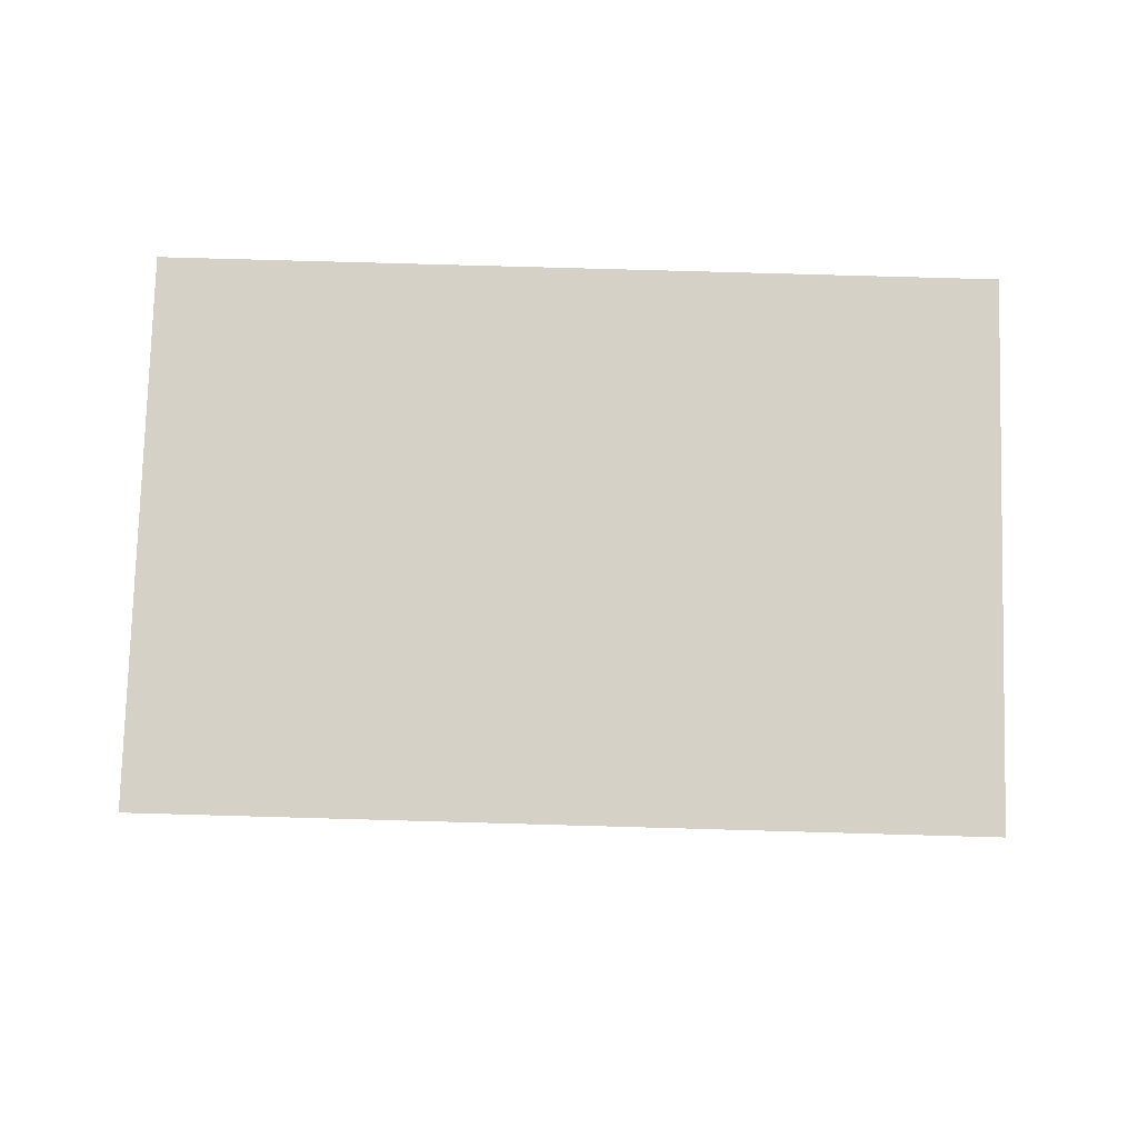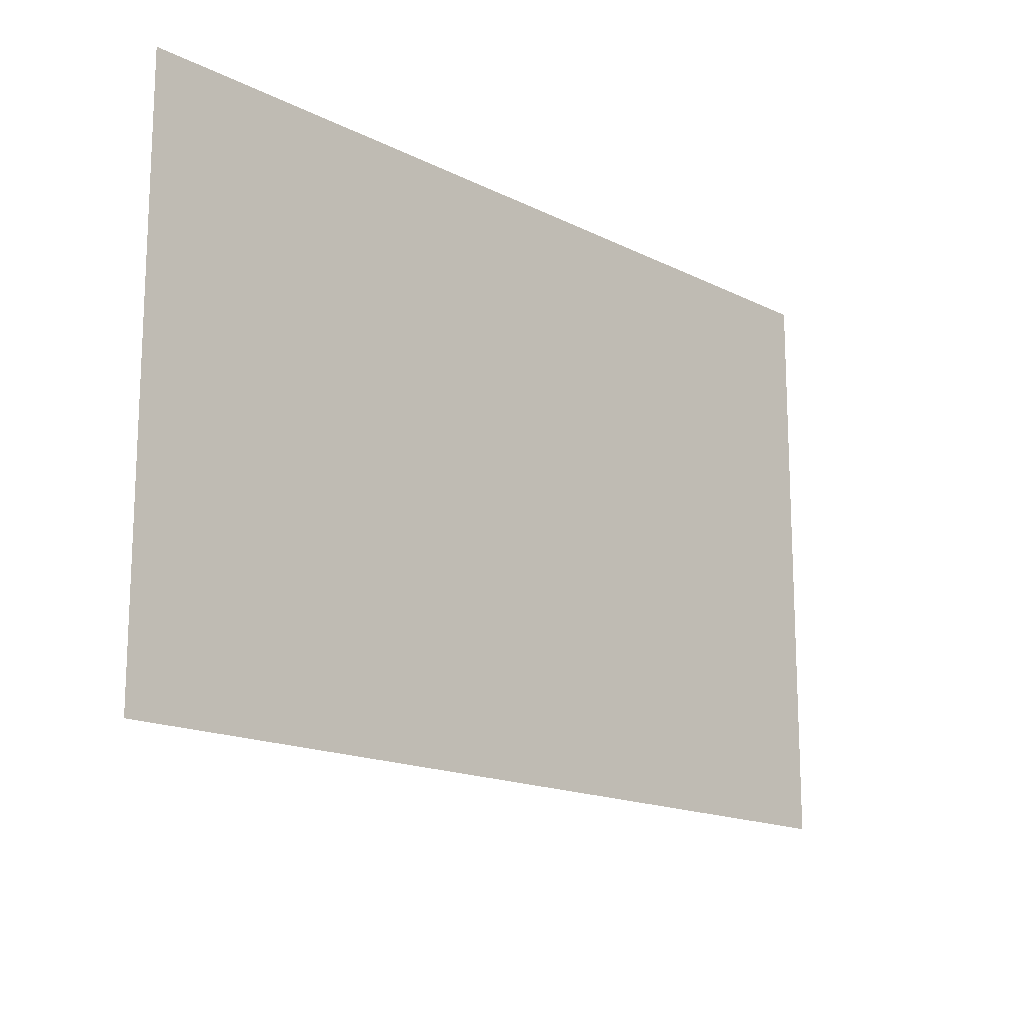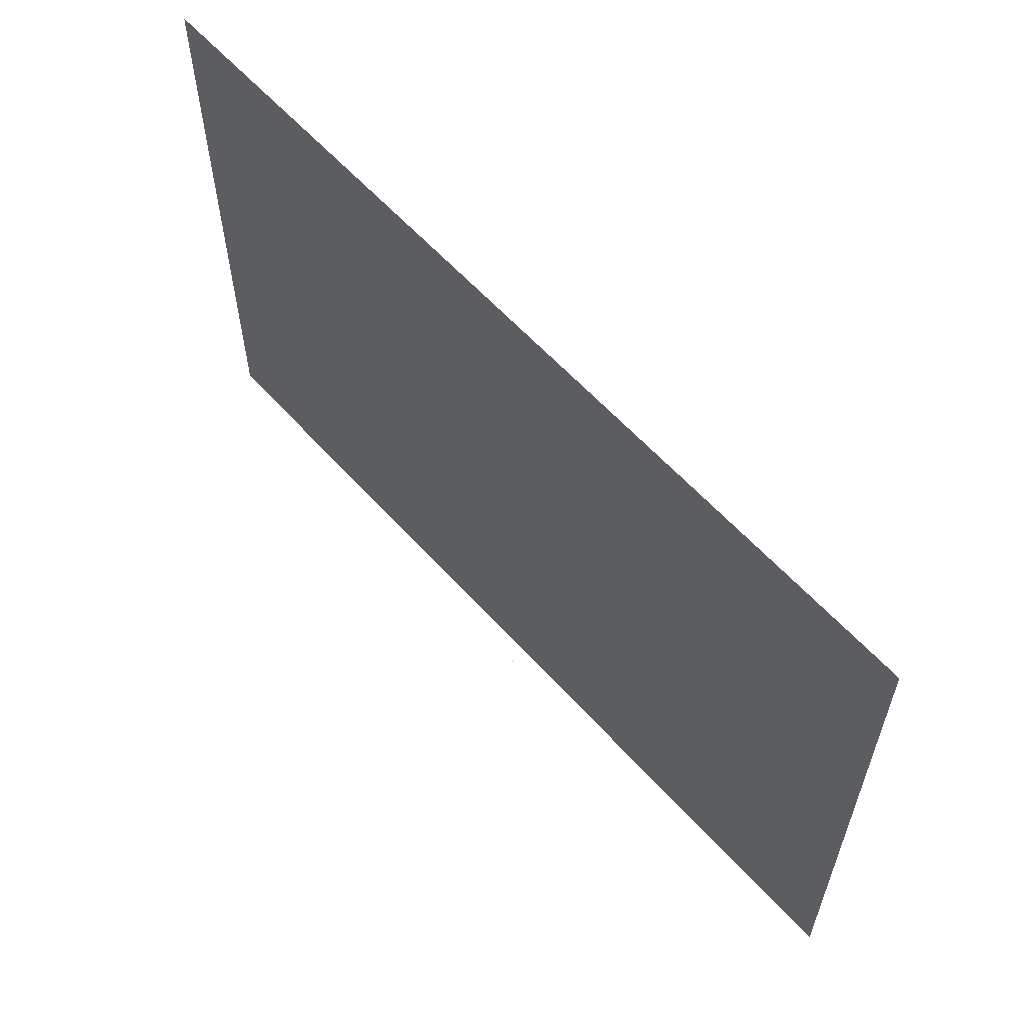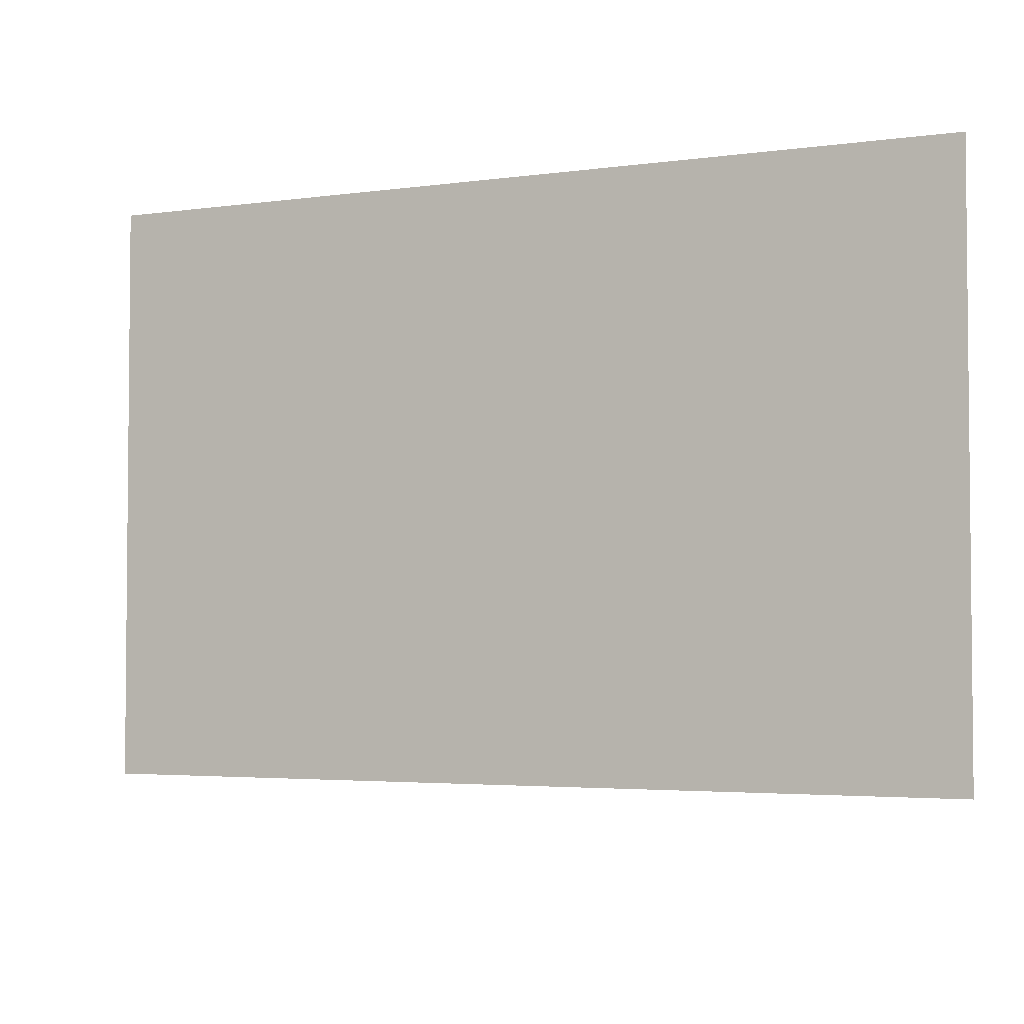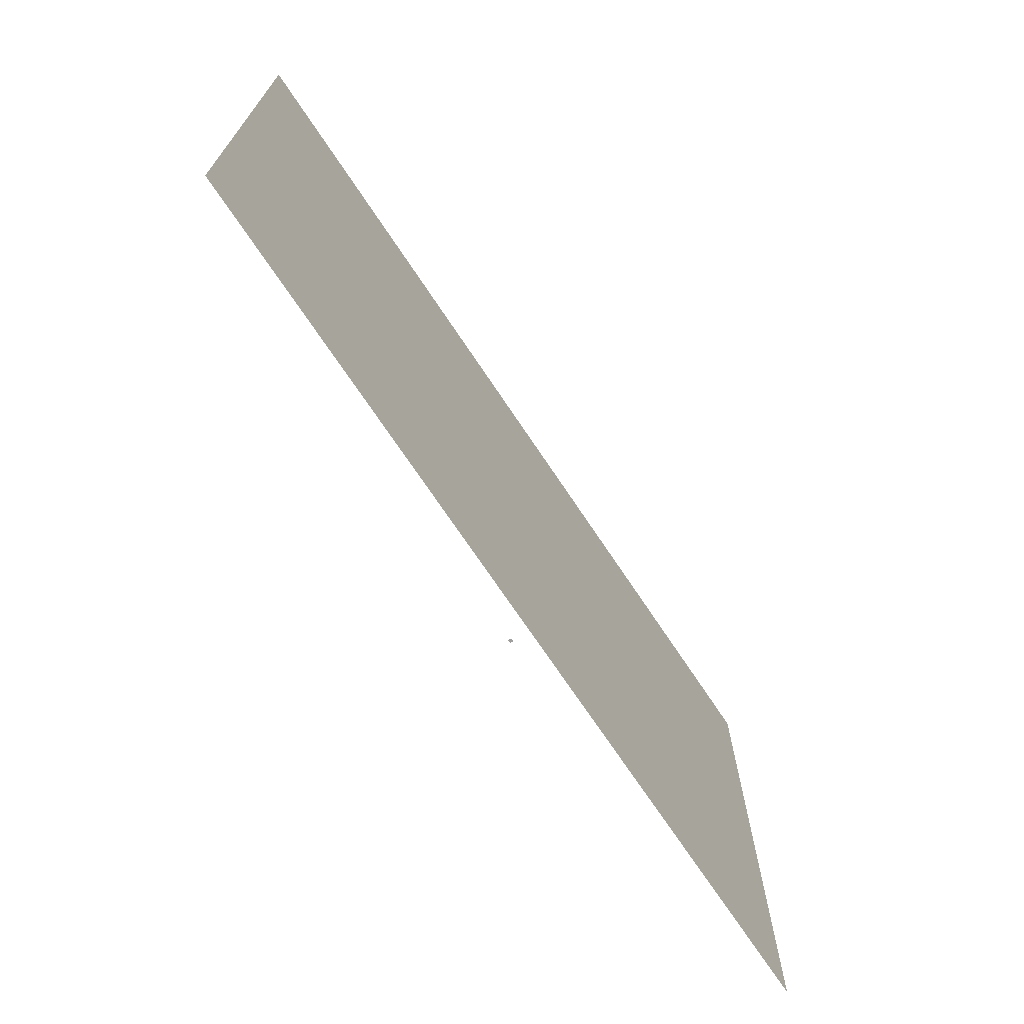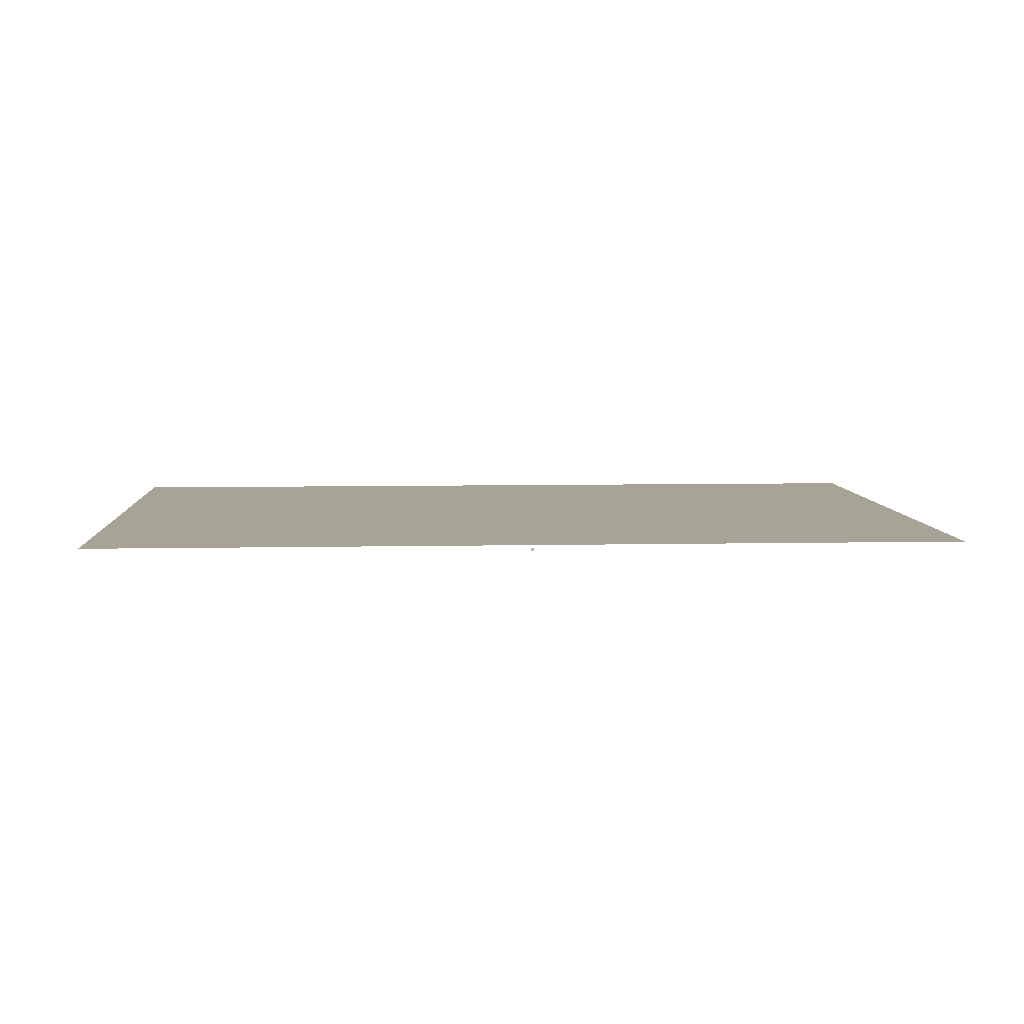
<metadata>
{"format":"obj","ext":"obj","renderer":"f3d","projection":"perspective","resolution":1024,"background":"white","views":[{"elev":78.9,"azim":-178.4,"up":"+Y"},{"elev":-15.9,"azim":-46.2,"up":"+Z"},{"elev":59.9,"azim":48.3,"up":"+Z"},{"elev":-3.4,"azim":25.6,"up":"+Z"},{"elev":-71.1,"azim":-56.4,"up":"+Z"},{"elev":6.7,"azim":176.5,"up":"+Y"}]}
</metadata>
<code>
o LidMeshLaptopLid_26_0_GeomSubset_3
v 0.000632 0.1579 -0.1428
v -0.000632 0.1579 -0.1428
v 0.000632 0.1592 -0.1428
v -0.000632 0.1592 -0.1428
v 0.000632 0.1579 -0.1428
v -0.000632 0.1579 -0.1428
v 0.000632 0.1592 -0.1428
v -0.000632 0.1592 -0.1428
v 0.000632 0.1579 -0.1428
v -0.000632 0.1579 -0.1428
v 0.000632 0.1592 -0.1428
v -0.000632 0.1592 -0.1428
v 0.000632 0.1579 -0.1428
v -0.000632 0.1579 -0.1428
v 0.000632 0.1592 -0.1428
v -0.000632 0.1592 -0.1428
v 0.000632 0.1579 -0.1428
v -0.000632 0.1579 -0.1428
v 0.000632 0.1592 -0.1428
v -0.000632 0.1592 -0.1428
v 0.000632 0.1579 -0.1428
v -0.000632 0.1579 -0.1428
v 0.000632 0.1592 -0.1428
v -0.000632 0.1592 -0.1428
v 0.08256 0.1527 -0.16
v 0.08256 0.1572 -0.1591
v 0 0.1572 -0.1591
v 0 0.1527 -0.16
v 0.08256 0.161 -0.1566
v 0 0.161 -0.1566
v 0.08256 0.1636 -0.152
v 0 0.1636 -0.152
v 0.08256 0.1645 -0.1469
v 0 0.1645 -0.1469
v 0.08256 0.1527 -0.1534
v -0.08256 0.1636 -0.152
v -0.08256 0.1527 -0.1534
v -0.08256 0.161 -0.1566
v -0.08256 0.1645 -0.1469
v -0.08256 0.1572 -0.1591
v -0.08256 0.1527 -0.16
v 0.08256 0.1493 -0.1469
v 0.08256 0.146 -0.1478
v 0 0.146 -0.1478
v 0 0.1493 -0.1469
v 0.08256 0.1436 -0.1502
v 0 0.1436 -0.1502
v 0.08256 0.1427 -0.1534
v 0 0.1427 -0.1534
v 0.08256 0.1436 -0.1567
v 0 0.1436 -0.1567
v 0.08256 0.146 -0.1591
v 0 0.146 -0.1591
v 0.08256 0.1493 -0.16
v 0 0.1493 -0.16
v 0.08256 0.1527 -0.1469
v 0 0.1527 -0.1469
v -0.08256 0.1527 -0.1469
v -0.08256 0.1493 -0.1469
v -0.08256 0.1493 -0.16
v -0.08256 0.146 -0.1591
v -0.08256 0.1427 -0.1534
v -0.08256 0.1436 -0.1567
v -0.08256 0.1436 -0.1502
v -0.08256 0.146 -0.1478
v 0.2073 0.1645 0.1381
v 0.08256 0.1645 0.1655
v 0.08256 0.1645 -0.1336
v 0.2073 0.1645 -0.1336
v 0.2073 0.1527 0.1381
v 0.2073 0.1527 -0.1336
v 0.08256 0.1527 -0.1336
v -0.2073 0.1527 -0.1336
v -0.2073 0.1527 0.1381
v -0.2073 0.1645 -0.1336
v -0.2073 0.1645 0.1381
v 0.08256 0.1527 0.1655
v -0.08256 0.1645 0.1655
v -0.08256 0.1645 -0.1336
v -0.08256 0.1527 -0.1336
v -0.08256 0.1527 0.1655
v 0 0.1645 0.1655
v 0 0.1645 -0.1336
v 0 0.1527 0.1655
v 0 0.1527 -0.1336
v 0 0.1527 0.1293
v 0.08256 0.1527 0.1293
v 0.2073 0.1527 0.1293
v 0.2073 0.1645 0.1293
v 0.08256 0.1645 0.1293
v 0 0.1645 0.1293
v -0.08256 0.1645 0.1293
v -0.2073 0.1645 0.1293
v -0.2073 0.1527 0.1293
v -0.08256 0.1527 0.1293
v 0 0.1527 -0.1162
v 0.08256 0.1527 -0.1162
v 0.2073 0.1527 -0.1162
v 0.2073 0.1645 -0.1162
v 0.08256 0.1645 -0.1162
v 0 0.1645 -0.1162
v -0.08256 0.1645 -0.1162
v -0.2073 0.1645 -0.1162
v -0.2073 0.1527 -0.1162
v -0.08256 0.1527 -0.1162
v 0.1865 0.1527 0.1293
v 0.1865 0.1527 -0.1162
v 0.1865 0.1527 -0.1336
v 0.1865 0.1645 -0.1336
v 0.1865 0.1645 -0.1162
v 0.1865 0.1645 0.1293
v 0.1865 0.1645 0.1427
v 0.1865 0.1527 0.1427
v -0.1865 0.1527 0.1293
v -0.1865 0.1527 -0.1162
v -0.1865 0.1527 -0.1336
v -0.1865 0.1645 -0.1336
v -0.1865 0.1645 -0.1162
v -0.1865 0.1645 0.1293
v -0.1865 0.1645 0.1427
v -0.1865 0.1527 0.1427
v 0 0.1568 -0.1162
v 0.08256 0.1568 -0.1162
v 0 0.1568 0.1293
v 0.08256 0.1568 0.1293
v 0.1865 0.1568 -0.1162
v 0.1865 0.1568 0.1293
v -0.08256 0.1568 -0.1162
v -0.08256 0.1568 0.1293
v -0.1865 0.1568 -0.1162
v -0.1865 0.1568 0.1293
v 0.2031 0.1517 0.1344
v 0.203 0.1517 0.1344
v 0.203 0.1517 -0.127
v 0.2031 0.1517 -0.127
v 0.2028 0.1517 0.1357
v 0.2027 0.1517 0.1357
v 0.2021 0.1517 0.1367
v 0.202 0.1517 0.1367
v 0.201 0.1517 0.1374
v 0.201 0.1517 0.1373
v 4.4e-05 0.1517 -0.1272
v 4.4e-05 0.1517 -0.1271
v 0.1945 0.1517 -0.1272
v 0.1946 0.1517 -0.1271
v 0.1965 0.1517 -0.1268
v 0.1964 0.1517 -0.1267
v 0.1982 0.1517 -0.1258
v 0.1981 0.1517 -0.1257
v 0.1994 0.1517 -0.1241
v 0.1993 0.1517 -0.1241
v 0.1998 0.1517 -0.1223
v 0.1996 0.1517 -0.1223
v 0.1998 0.1517 0.131
v 0.1996 0.1517 0.131
v 0.2028 0.1517 -0.1283
v 0.2027 0.1517 -0.1283
v 0.202 0.1517 -0.1293
v 0.2021 0.1517 -0.1294
v 0.201 0.1517 -0.1299
v 0.201 0.1517 -0.13
v 0.1996 0.1517 -0.1302
v 0.1996 0.1517 -0.1303
v 4.4e-05 0.1517 -0.1303
v 4.4e-05 0.1517 -0.1302
v 0.1964 0.1517 0.1354
v 0.1965 0.1517 0.1355
v 0.1981 0.1517 0.1344
v 0.1982 0.1517 0.1344
v 0.1993 0.1517 0.1328
v 0.1994 0.1517 0.1328
v 0.2031 0.1528 0.1344
v 0.2028 0.1528 0.1357
v 0.2021 0.1528 0.1367
v 0.201 0.1528 0.1374
v 0.2028 0.1528 -0.1283
v 0.2031 0.1528 -0.127
v 0.2021 0.1528 -0.1294
v 0.201 0.1528 -0.13
v 0.1996 0.1528 -0.1303
v 4.4e-05 0.1523 -0.1271
v 0.1996 0.1523 -0.1223
v 0.1996 0.1523 0.131
v 4.4e-05 0.1528 -0.1303
v 0.1993 0.1523 0.1328
v 0.1981 0.1523 0.1344
v 0.1964 0.1523 0.1354
v 0.1993 0.1523 -0.1241
v 0.1981 0.1523 -0.1257
v 0.1964 0.1523 -0.1267
v 0.1945 0.1523 -0.1271
v 0.08396 0.1517 0.1623
v 0.08394 0.1517 0.1622
v 0.08307 0.1517 0.1624
v 0.08307 0.1517 0.1622
v 4.4e-05 0.1517 0.1622
v 4.4e-05 0.1517 0.1624
v 4.4e-05 0.1517 0.1598
v 4.4e-05 0.1517 0.1599
v 0.08095 0.1517 0.1598
v 0.08096 0.1517 0.1599
v 0.08206 0.1517 0.1596
v 0.08208 0.1517 0.1597
v 0.08396 0.1528 0.1623
v 0.08307 0.1528 0.1624
v 4.4e-05 0.1523 0.1598
v 4.4e-05 0.1528 0.1624
v 0.08206 0.1523 0.1596
v 0.08095 0.1523 0.1598
v -0.203 0.1517 0.1344
v -0.2029 0.1517 0.1344
v -0.2029 0.1517 -0.127
v -0.203 0.1517 -0.127
v -0.2028 0.1517 0.1357
v -0.2027 0.1517 0.1357
v -0.202 0.1517 0.1367
v -0.202 0.1517 0.1367
v -0.201 0.1517 0.1374
v -0.2009 0.1517 0.1373
v -0.1945 0.1517 -0.1272
v -0.1945 0.1517 -0.1271
v -0.1964 0.1517 -0.1268
v -0.1964 0.1517 -0.1267
v -0.1982 0.1517 -0.1258
v -0.1981 0.1517 -0.1257
v -0.1993 0.1517 -0.1241
v -0.1992 0.1517 -0.1241
v -0.1997 0.1517 -0.1223
v -0.1996 0.1517 -0.1223
v -0.1997 0.1517 0.131
v -0.1996 0.1517 0.131
v -0.2028 0.1517 -0.1283
v -0.2027 0.1517 -0.1283
v -0.202 0.1517 -0.1293
v -0.202 0.1517 -0.1294
v -0.2009 0.1517 -0.1299
v -0.201 0.1517 -0.13
v -0.1996 0.1517 -0.1302
v -0.1996 0.1517 -0.1303
v -0.1964 0.1517 0.1354
v -0.1964 0.1517 0.1355
v -0.1981 0.1517 0.1344
v -0.1982 0.1517 0.1344
v -0.1992 0.1517 0.1328
v -0.1993 0.1517 0.1328
v -0.203 0.1528 0.1344
v -0.2028 0.1528 0.1357
v -0.202 0.1528 0.1367
v -0.201 0.1528 0.1374
v -0.2028 0.1528 -0.1283
v -0.203 0.1528 -0.127
v -0.202 0.1528 -0.1294
v -0.201 0.1528 -0.13
v -0.1996 0.1528 -0.1303
v -0.1996 0.1523 -0.1223
v -0.1996 0.1523 0.131
v -0.1992 0.1523 0.1328
v -0.1981 0.1523 0.1344
v -0.1964 0.1523 0.1354
v -0.1992 0.1523 -0.1241
v -0.1981 0.1523 -0.1257
v -0.1964 0.1523 -0.1267
v -0.1945 0.1523 -0.1271
v -0.08389 0.1517 0.1623
v -0.08387 0.1517 0.1622
v -0.083 0.1517 0.1624
v -0.083 0.1517 0.1622
v -0.08088 0.1517 0.1598
v -0.08089 0.1517 0.1599
v -0.08199 0.1517 0.1596
v -0.08201 0.1517 0.1597
v -0.08389 0.1528 0.1623
v -0.083 0.1528 0.1624
v -0.08199 0.1523 0.1596
v -0.08088 0.1523 0.1598
v 0 0.1566 -0.1162
v 0.08256 0.1566 -0.1162
v 0 0.1566 0.1293
v 0.08256 0.1566 0.1293
v 0.1865 0.1566 -0.1162
v 0.1865 0.1566 0.1293
v -0.08256 0.1566 -0.1162
v -0.08256 0.1566 0.1293
v -0.1865 0.1566 -0.1162
v -0.1865 0.1566 0.1293
f 13 14 16 15
f 123 122 124 125
f 126 123 125 127
f 122 128 129 124
f 128 130 131 129

</code>
